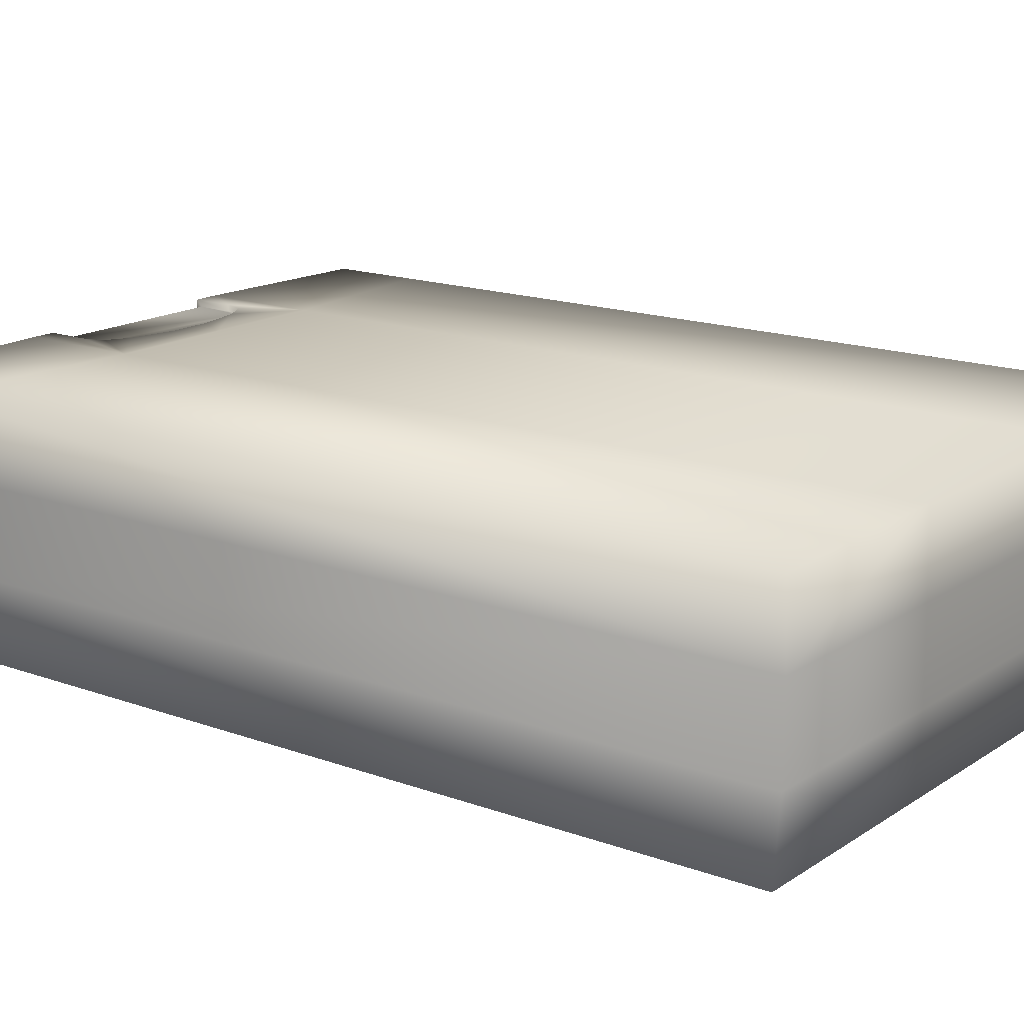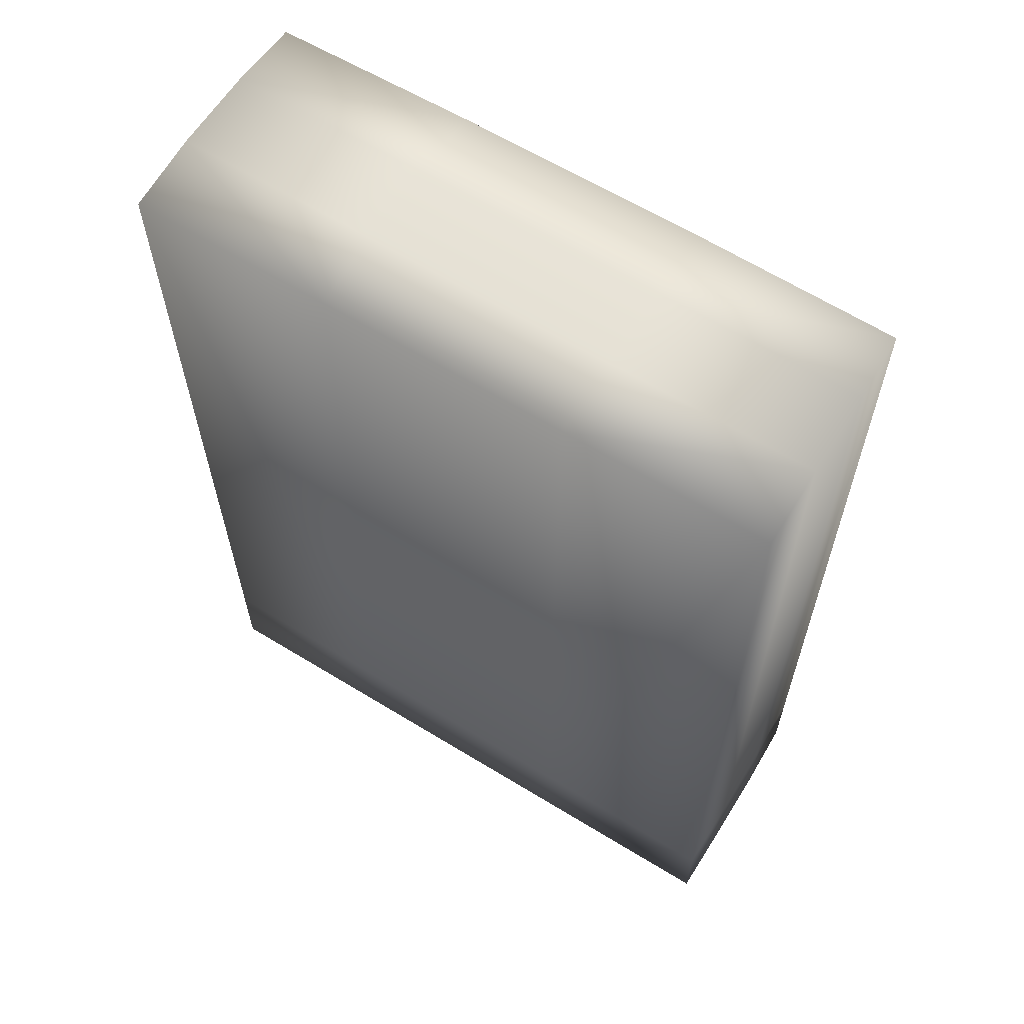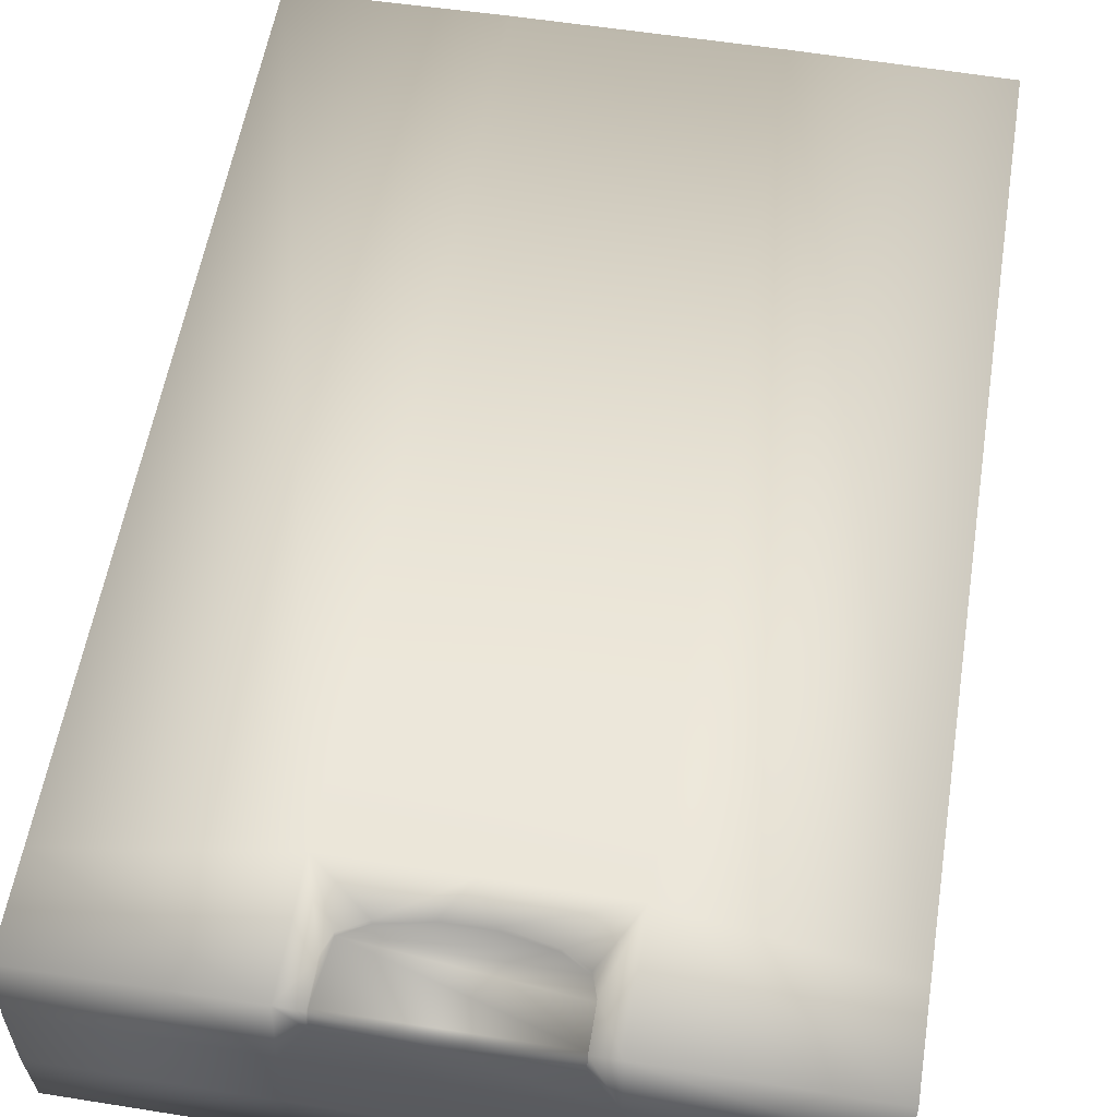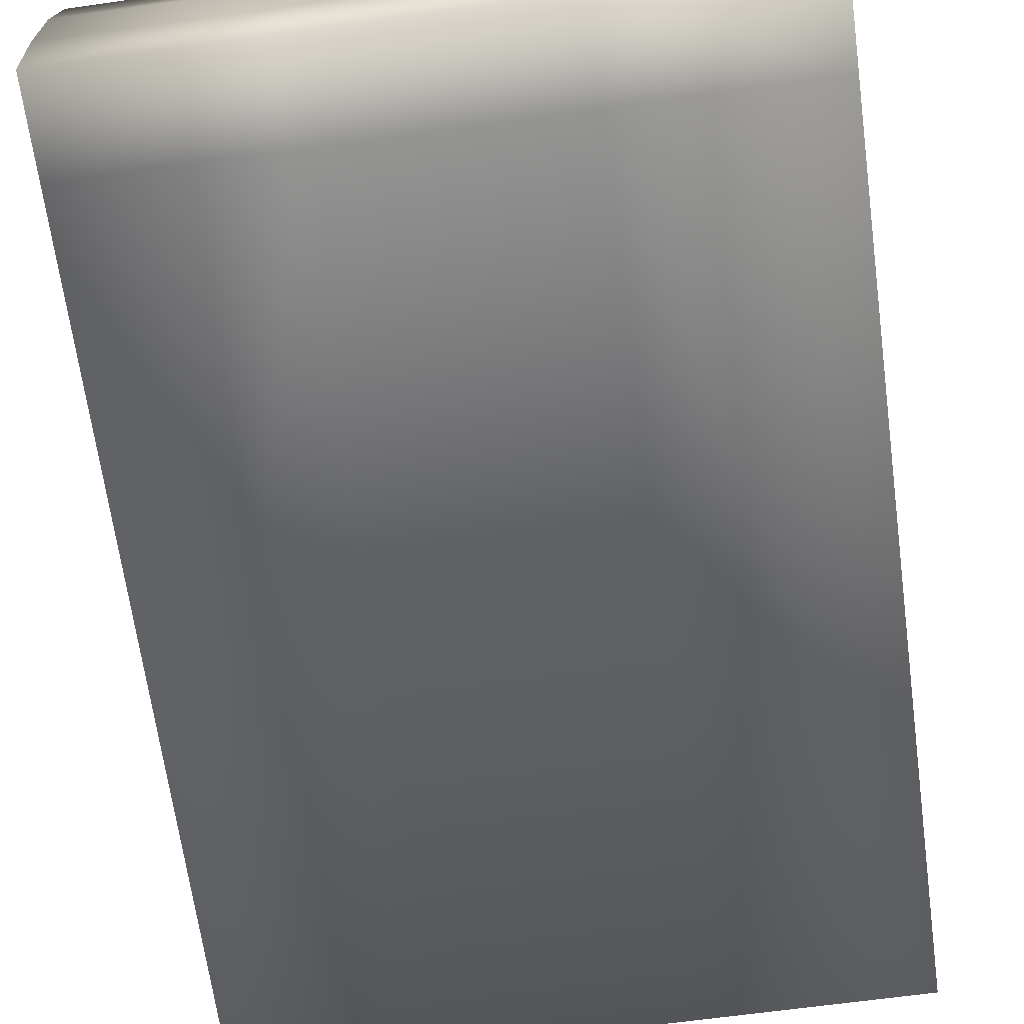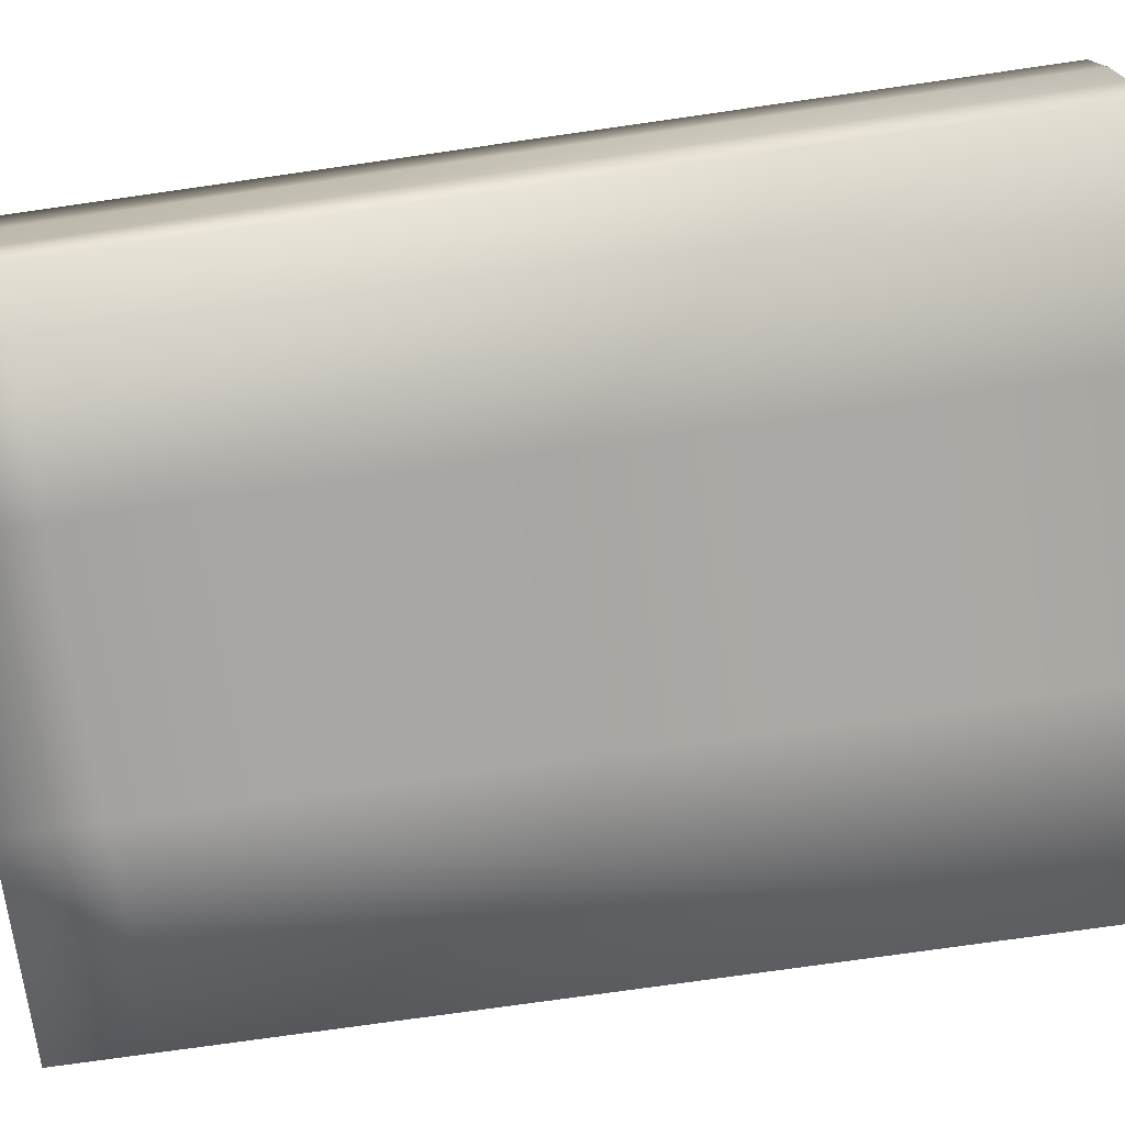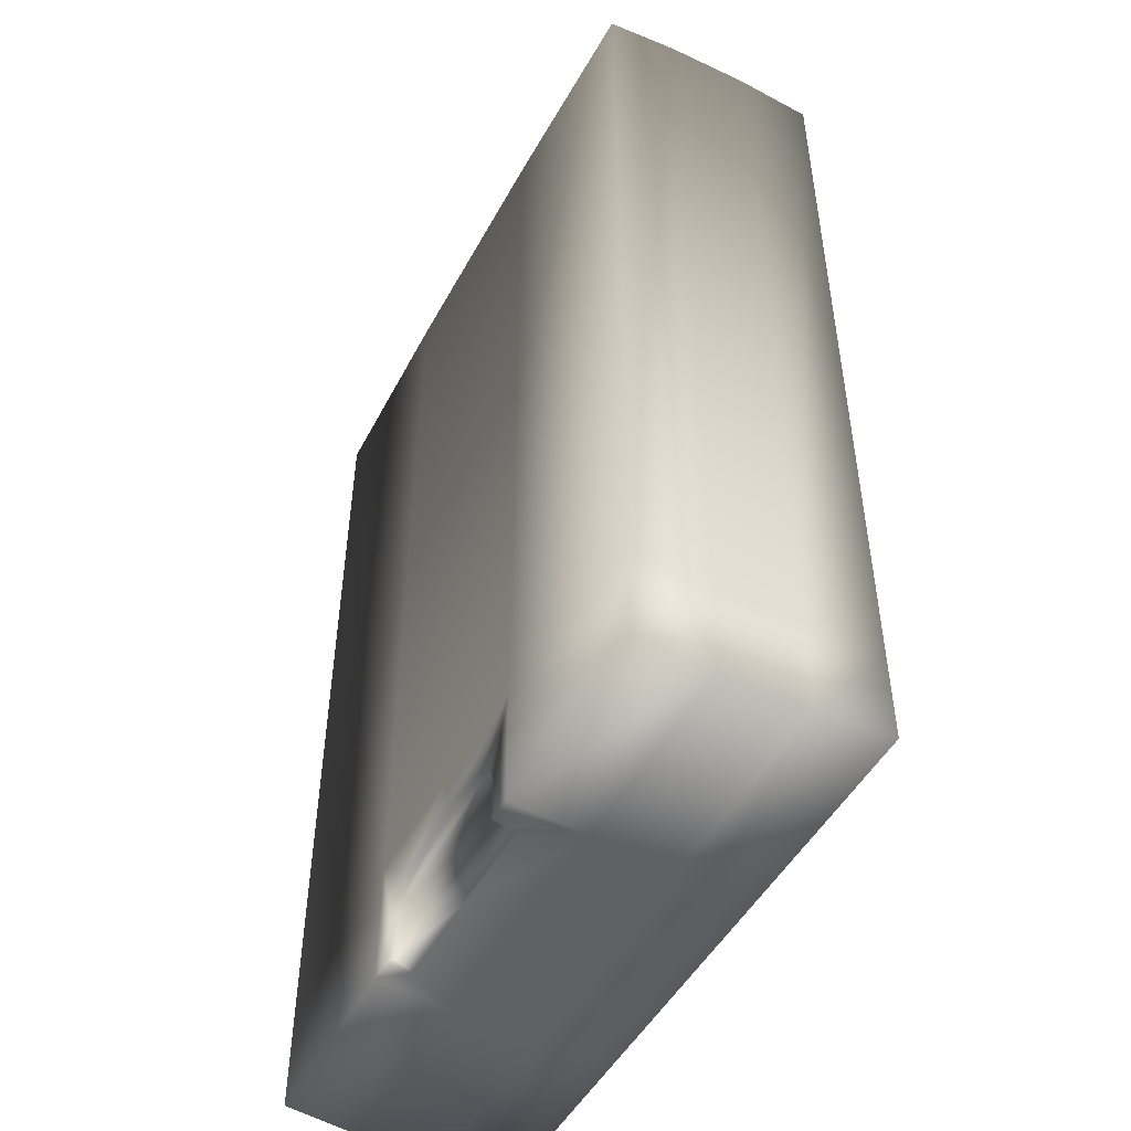
<metadata>
{"format":"obj","ext":"obj","renderer":"f3d","projection":"perspective","resolution":1024,"background":"white","views":[{"elev":16.2,"azim":127.0,"up":"+Z"},{"elev":62.8,"azim":-148.2,"up":"+Y"},{"elev":57.0,"azim":9.4,"up":"+Z"},{"elev":-67.3,"azim":7.8,"up":"+Z"},{"elev":-72.8,"azim":98.3,"up":"+Z"},{"elev":-49.1,"azim":62.3,"up":"+Y"}]}
</metadata>
<code>
g ammo_5.56_LOD0
v -0.002894 -0.01108 0.005545
v -0.007654 -0.01122 0.003794
v -0.007625 -0.01108 0.005472
v -0.00292 -0.01122 0.003794
v -0.00292 -0.01121 0.001819
v -0.007654 -0.01121 0.001819
v -0.007648 -0.01109 1.347e-05
v -0.002894 -0.01109 1.347e-05
v -1.775e-06 -0.01109 1.347e-05
v -1.775e-06 -0.01121 0.001819
v 0.00289 -0.01109 1.347e-05
v -0.002315 -0.01115 0.005001
v -0.002315 -0.01109 0.005538
v 0.002917 -0.01121 0.001819
v 0.007637 -0.01109 1.347e-05
v 0.007656 -0.01121 0.001819
v 0.007644 -0.01122 0.003794
v -1.775e-06 -0.01122 0.003794
v 0.002917 -0.01122 0.003794
v -1.775e-06 -0.01115 0.005001
v -0.002315 -0.01095 0.005386
v 0.00289 -0.01108 0.005545
v 0.007635 -0.01108 0.005472
v 0.002311 -0.01109 0.005538
v 0.002311 -0.01115 0.005001
v 0.002311 -0.01095 0.005386
v -0.002155 -0.009618 0.005386
v -0.002315 -0.01009 0.005386
v 0.002311 -0.01009 0.005386
v 0.002151 -0.009618 0.005386
v 0.001592 -0.009304 0.005386
v 0.0004995 -0.009088 0.005386
v -0.0005031 -0.009088 0.005386
v -0.001596 -0.009304 0.005386
v 0.00288 0.01111 0.005542
v 0.007644 0.01119 0.003794
v 0.007583 0.01111 0.005472
v 0.002948 0.01119 0.003794
v 0.002917 0.01119 0.001819
v 0.007656 0.01119 0.001819
v 1.374e-05 0.01119 0.003794
v 1.374e-05 0.01111 0.005542
v -0.00292 0.01119 0.003794
v -0.002852 0.01111 0.005542
v -0.007592 0.01111 0.005472
v -0.007654 0.01119 0.003794
v -0.007654 0.01119 0.001819
v 0.00289 0.01105 1.347e-05
v 0.007631 0.01105 1.347e-05
v -1.775e-06 0.01105 1.347e-05
v -1.775e-06 0.01119 0.001819
v -0.002894 0.01105 1.347e-05
v -0.007648 0.01105 1.347e-05
v -0.00292 0.01119 0.001819
v 0.002311 -0.01009 0.005538
v 0.00289 -0.01108 0.005545
v 0.002311 -0.01109 0.005538
v 0.002889 -0.008247 0.005544
v 0.002151 -0.009618 0.005538
v 0.001592 -0.009304 0.005538
v 0.0004995 -0.009088 0.005538
v 0.007635 -0.01108 0.005472
v -1.329e-07 -0.008247 0.005544
v -0.0005031 -0.009088 0.005538
v -0.001596 -0.009304 0.005538
v -0.002889 -0.008247 0.005544
v -0.002155 -0.009618 0.005538
v -0.002315 -0.01009 0.005538
v -0.002894 -0.01108 0.005545
v -0.002315 -0.01109 0.005538
v -0.007621 -0.008908 0.005472
v -0.007625 -0.01108 0.005472
v -0.007654 -0.01122 0.003794
v -0.007654 -0.009029 0.003794
v -0.007654 -0.01121 0.001819
v -0.007592 0.01111 0.005472
v -0.002852 0.01111 0.005542
v 1.374e-05 0.01111 0.005542
v 0.00288 0.01111 0.005542
v -0.007654 0.01119 0.003794
v -0.007654 -0.009019 0.001819
v -0.007654 0.01119 0.001819
v -0.007648 0.01105 1.347e-05
v -0.007648 -0.008925 1.347e-05
v -0.007648 -0.01109 1.347e-05
v 0.00763 -0.008908 0.005472
v 0.007583 0.01111 0.005472
v 0.007644 0.01119 0.003794
v 0.007644 -0.009029 0.003794
v 0.007644 -0.01122 0.003794
v 0.007656 -0.01121 0.001819
v 0.007656 -0.009019 0.001819
v 0.007656 0.01119 0.001819
v 0.007631 0.01105 1.347e-05
v 0.007637 -0.008925 1.347e-05
v 0.007637 -0.01109 1.347e-05
v 0.00289 -0.01109 1.347e-05
v 0.00289 -0.008925 1.347e-05
v 0.00289 0.01105 1.347e-05
v -1.775e-06 0.01105 1.347e-05
v -1.775e-06 -0.008925 1.347e-05
v -1.775e-06 -0.01109 1.347e-05
v -0.002894 0.01105 1.347e-05
v -0.002894 -0.008925 1.347e-05
v -0.007648 0.01105 1.347e-05
v -0.002894 -0.01109 1.347e-05
v -0.007648 -0.008925 1.347e-05
v -0.007648 -0.01109 1.347e-05
v 0.002311 -0.01109 0.005538
v 0.002311 -0.01115 0.005001
v 0.002311 -0.01095 0.005386
v 0.002311 -0.01009 0.005538
v 0.002311 -0.01009 0.005386
v 0.002151 -0.009618 0.005538
v 0.002151 -0.009618 0.005386
v 0.001592 -0.009304 0.005538
v 0.001592 -0.009304 0.005386
v 0.0004995 -0.009088 0.005538
v 0.0004995 -0.009088 0.005386
v -0.0005031 -0.009088 0.005538
v -0.0005031 -0.009088 0.005386
v -0.001596 -0.009304 0.005538
v -0.001596 -0.009304 0.005386
v -0.002155 -0.009618 0.005538
v -0.002155 -0.009618 0.005386
v -0.002315 -0.01009 0.005538
v -0.002315 -0.01009 0.005386
v -0.002315 -0.01109 0.005538
v -0.002315 -0.01095 0.005386
v -0.002315 -0.01115 0.005001
g ammo_5.56_LOD0_0
f 3 2 1
f 4 1 2
f 4 2 5
f 6 5 2
f 6 7 5
f 8 5 7
f 8 9 5
f 10 5 9
f 5 10 4
f 9 11 10
f 4 12 1
f 13 1 12
f 14 10 11
f 11 15 14
f 16 14 15
f 16 17 14
f 18 4 10
f 4 18 12
f 10 14 18
f 19 14 17
f 19 18 14
f 20 12 18
f 18 19 20
f 12 20 21
f 19 17 22
f 23 22 17
f 22 24 19
f 25 19 24
f 25 20 19
f 25 26 20
f 26 21 20
f 21 26 27
f 28 21 27
f 26 29 27
f 29 30 27
f 30 31 27
f 31 32 27
f 32 33 27
f 34 27 33
f 37 36 35
f 38 35 36
f 38 36 39
f 40 39 36
f 38 41 35
f 38 39 41
f 42 35 41
f 41 43 42
f 44 42 43
f 44 43 45
f 46 45 43
f 46 43 47
f 39 40 48
f 49 48 40
f 48 50 39
f 51 41 39
f 51 39 50
f 41 51 43
f 50 52 51
f 53 47 52
f 54 47 43
f 54 43 51
f 54 51 52
f 54 52 47
f 57 56 55
f 58 55 56
f 55 58 59
f 58 60 59
f 60 58 61
f 56 62 58
f 63 61 58
f 63 64 61
f 64 63 65
f 66 65 63
f 66 67 65
f 67 66 68
f 66 69 68
f 70 68 69
f 66 71 69
f 72 69 71
f 72 71 73
f 74 73 71
f 73 74 75
f 71 66 76
f 71 76 74
f 77 76 66
f 77 66 78
f 63 78 66
f 78 63 79
f 80 74 76
f 58 79 63
f 74 80 81
f 81 75 74
f 82 81 80
f 82 83 81
f 84 81 83
f 81 84 75
f 85 75 84
f 58 86 79
f 87 79 86
f 86 58 62
f 87 86 88
f 86 62 89
f 89 88 86
f 90 89 62
f 90 91 89
f 89 92 88
f 92 89 91
f 93 88 92
f 93 92 94
f 92 91 95
f 95 94 92
f 96 95 91
f 96 97 95
f 95 98 94
f 98 95 97
f 99 94 98
f 99 98 100
f 98 97 101
f 101 100 98
f 102 101 97
f 100 101 103
f 101 102 104
f 104 103 101
f 103 104 105
f 106 104 102
f 107 105 104
f 104 106 107
f 108 107 106
f 111 110 109
f 109 112 111
f 113 111 112
f 112 114 113
f 115 113 114
f 114 116 115
f 117 115 116
f 116 118 117
f 119 117 118
f 118 120 119
f 121 119 120
f 120 122 121
f 123 121 122
f 122 124 123
f 125 123 124
f 124 126 125
f 127 125 126
f 126 128 127
f 129 127 128
f 129 128 130

</code>
